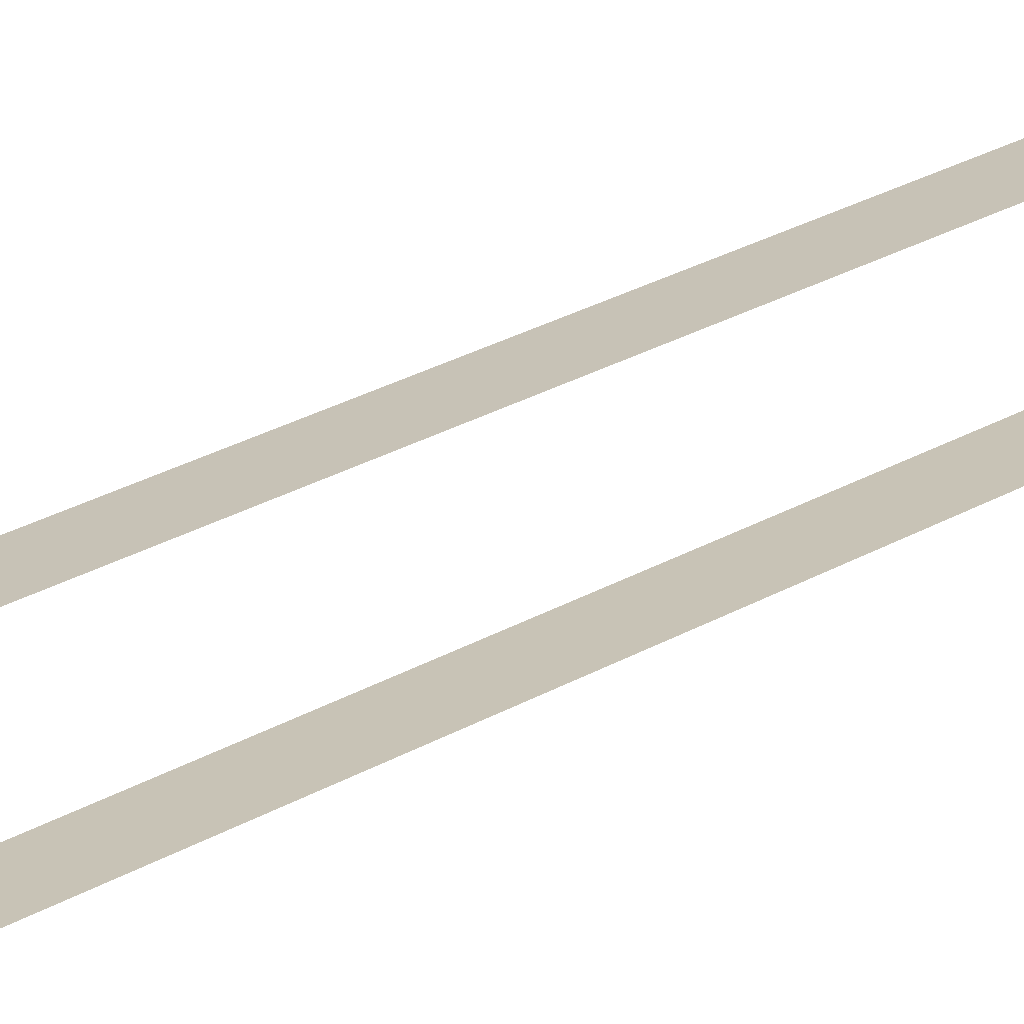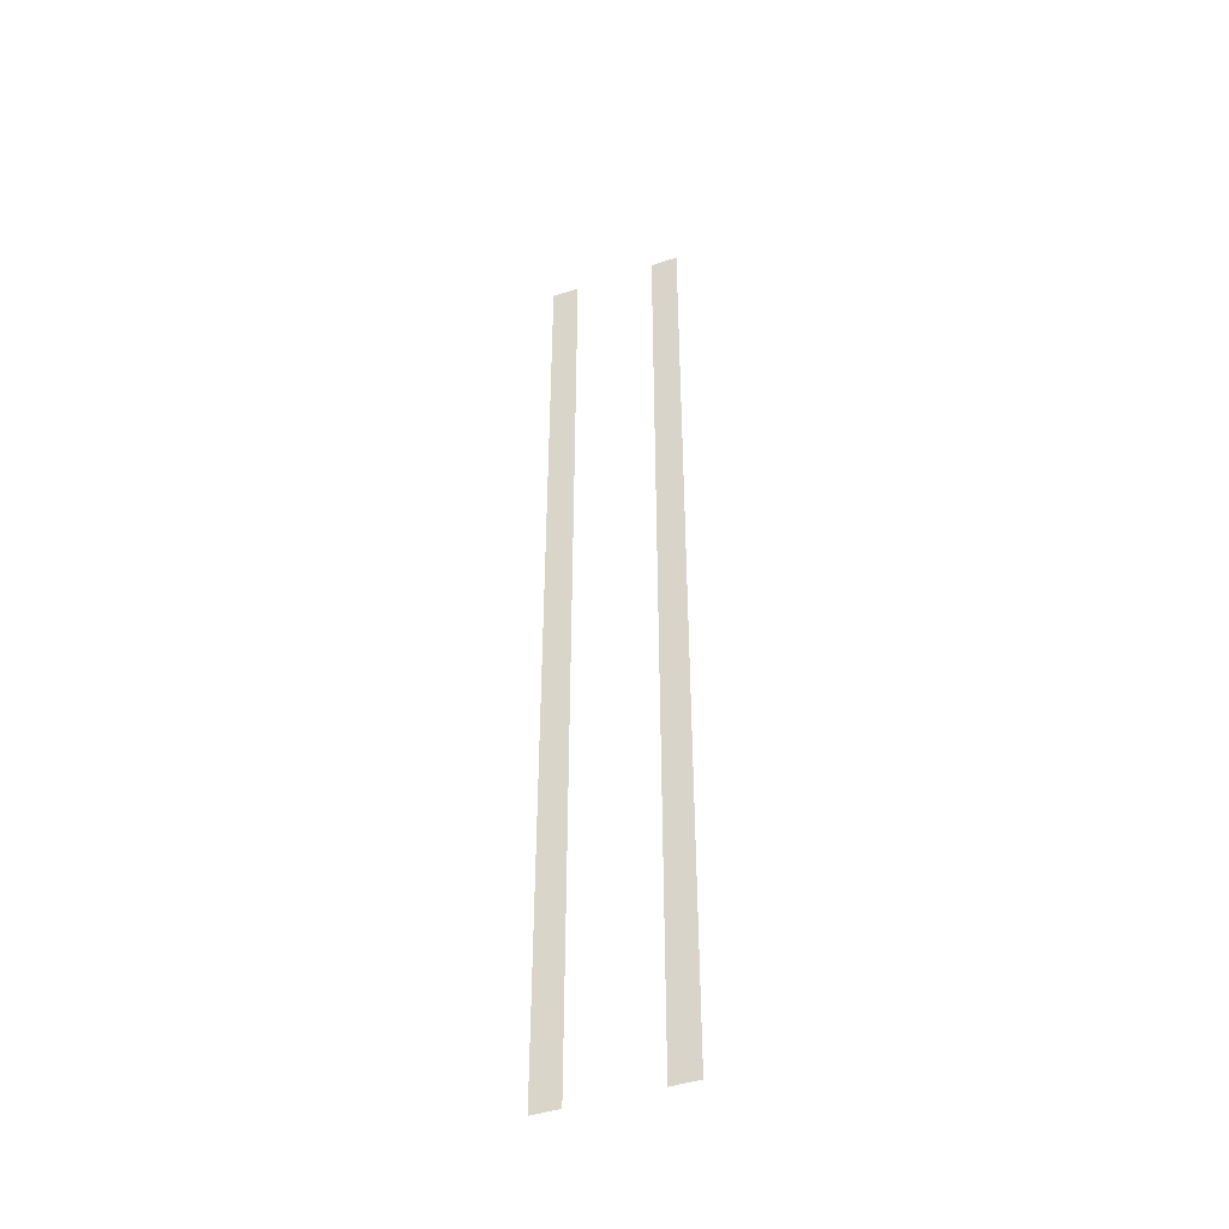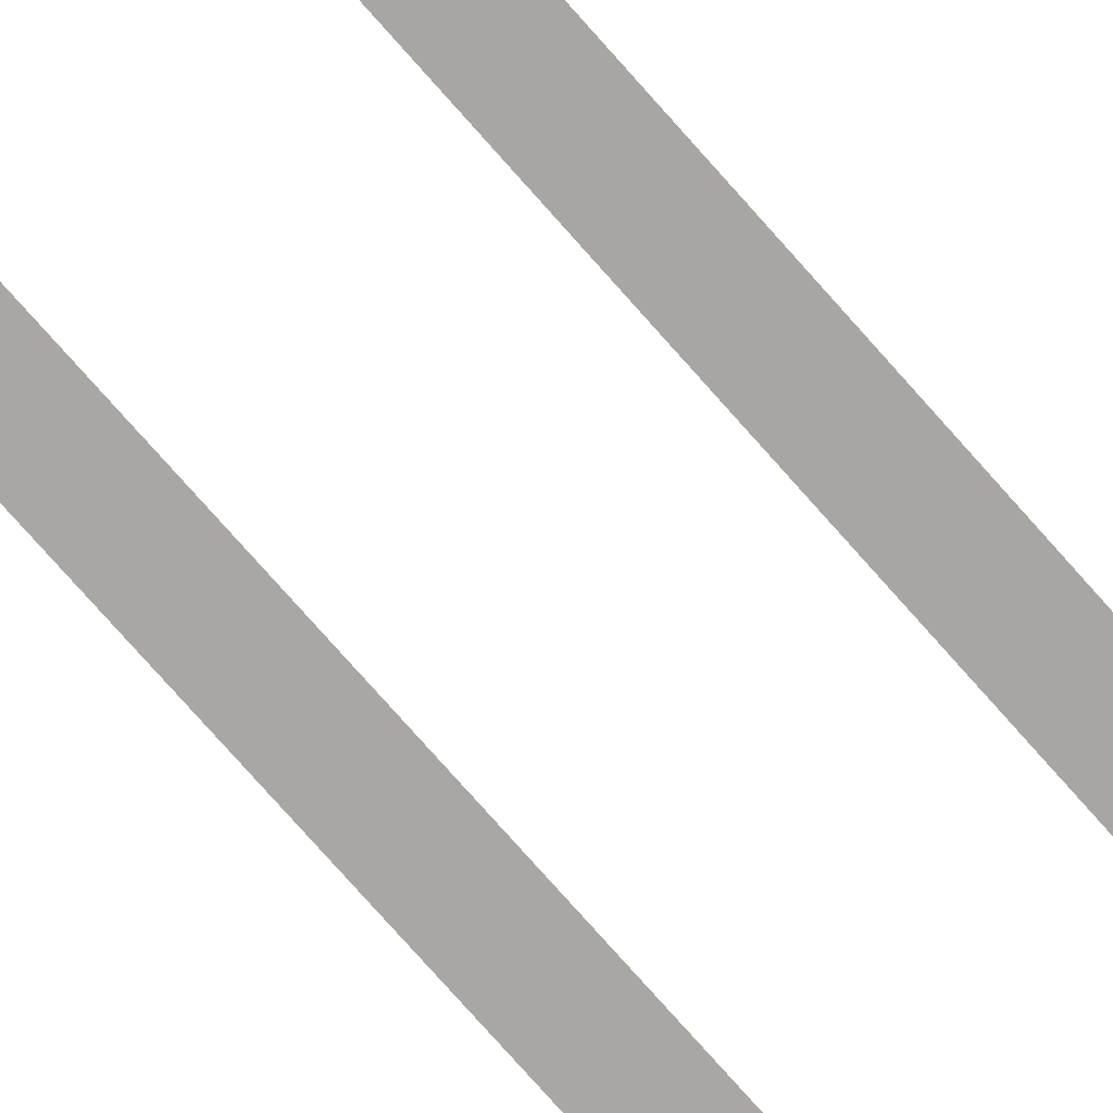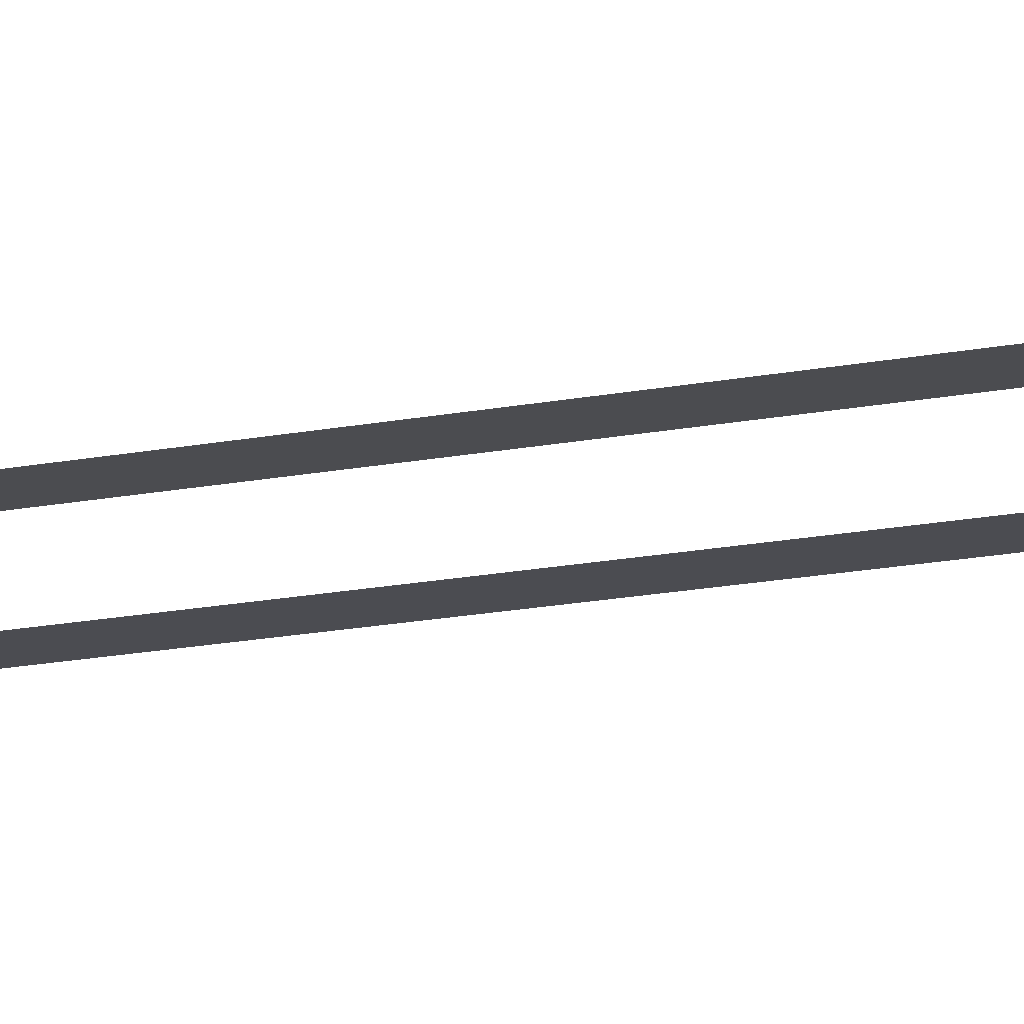
<metadata>
{"format":"obj","ext":"obj","renderer":"f3d","projection":"perspective","resolution":1024,"background":"white","views":[{"elev":19.4,"azim":-140.9,"up":"+Y"},{"elev":-43.9,"azim":21.3,"up":"+Z"},{"elev":-74.3,"azim":-138.8,"up":"+Y"},{"elev":-15.4,"azim":114.0,"up":"+Y"}]}
</metadata>
<code>
v 2.7 0.005 -16
v 4.5 0.001 -16
v 4.5 0.001 -32
v 2.7 0.005 -32
v 2.7 0.005 0
v 4.5 0.001 0
v 2.7 0.005 16
v 4.5 0.001 16
v 2.7 0.005 32
v 4.5 0.001 32
v -2.7 0.005 -16
v -2.7 0.005 -32
v -4.5 0.001 -32
v -4.5 0.001 -16
v -2.7 0.005 0
v -4.5 0.001 0
v -2.7 0.005 16
v -4.5 0.001 16
v -2.7 0.005 32
v -4.5 0.001 32
g br4_pedStreet_node_2_lod
f 1 2 3
f 1 3 4
f 5 2 1
f 5 6 2
f 7 6 5
f 7 8 6
f 9 8 7
f 9 10 8
f 11 12 13
f 11 13 14
f 15 11 14
f 15 14 16
f 17 15 16
f 17 16 18
f 19 17 18
f 19 18 20

</code>
